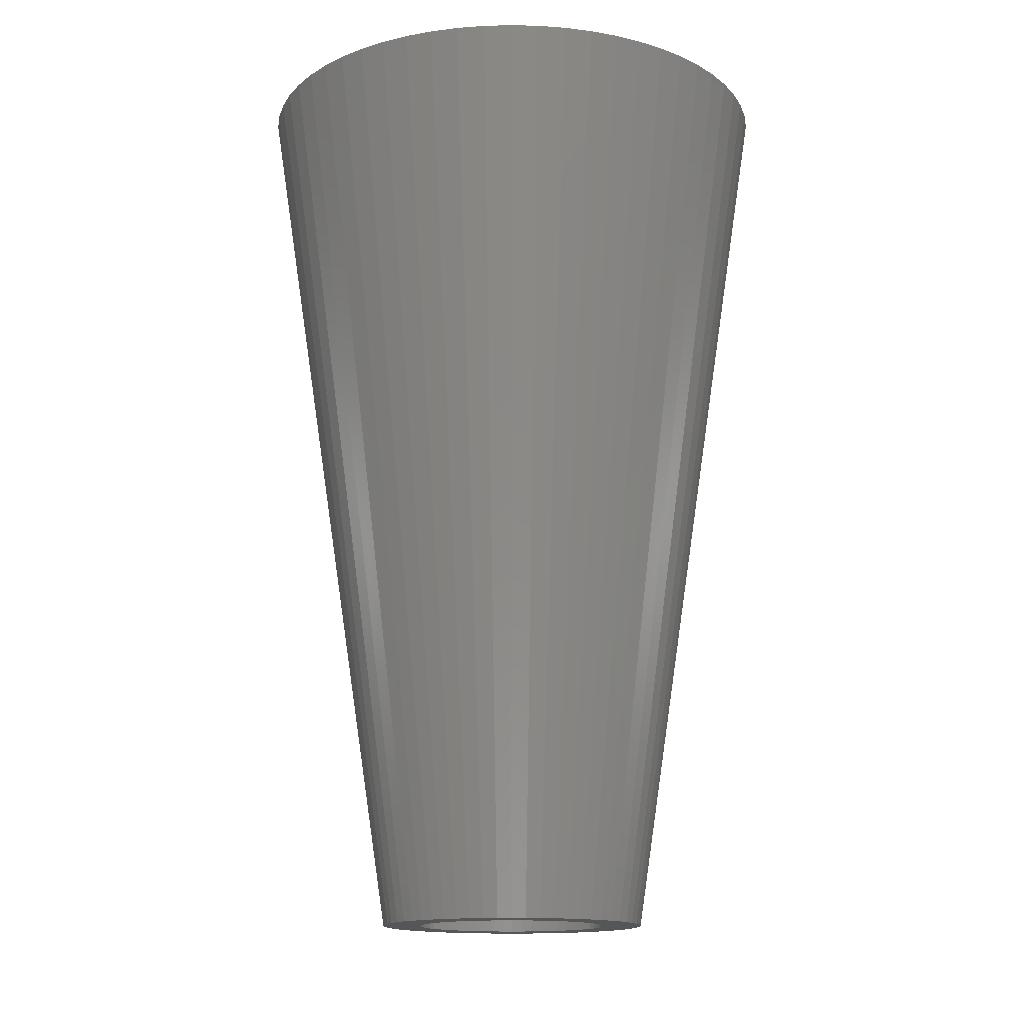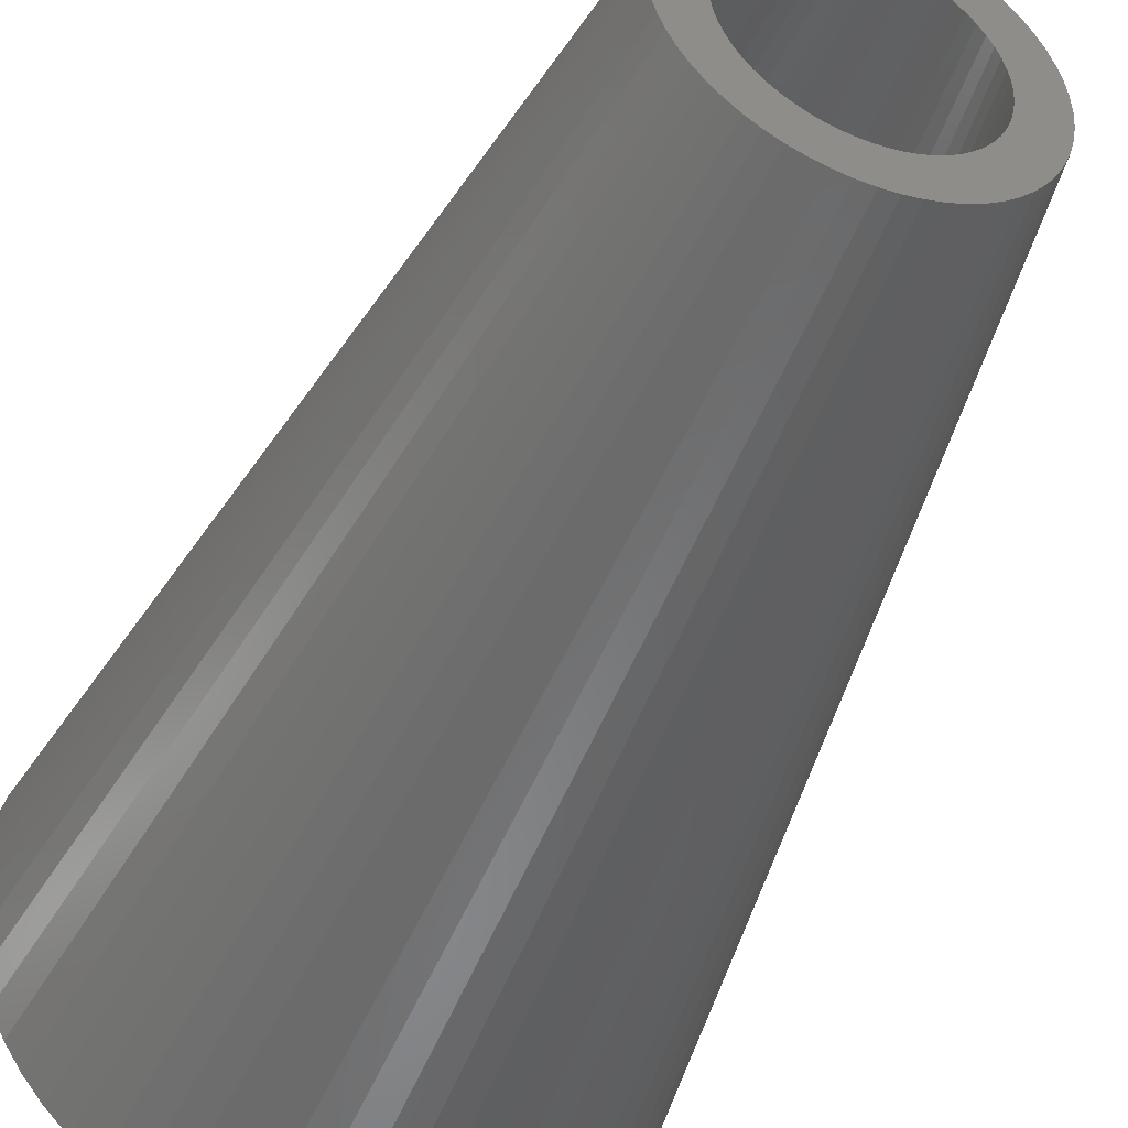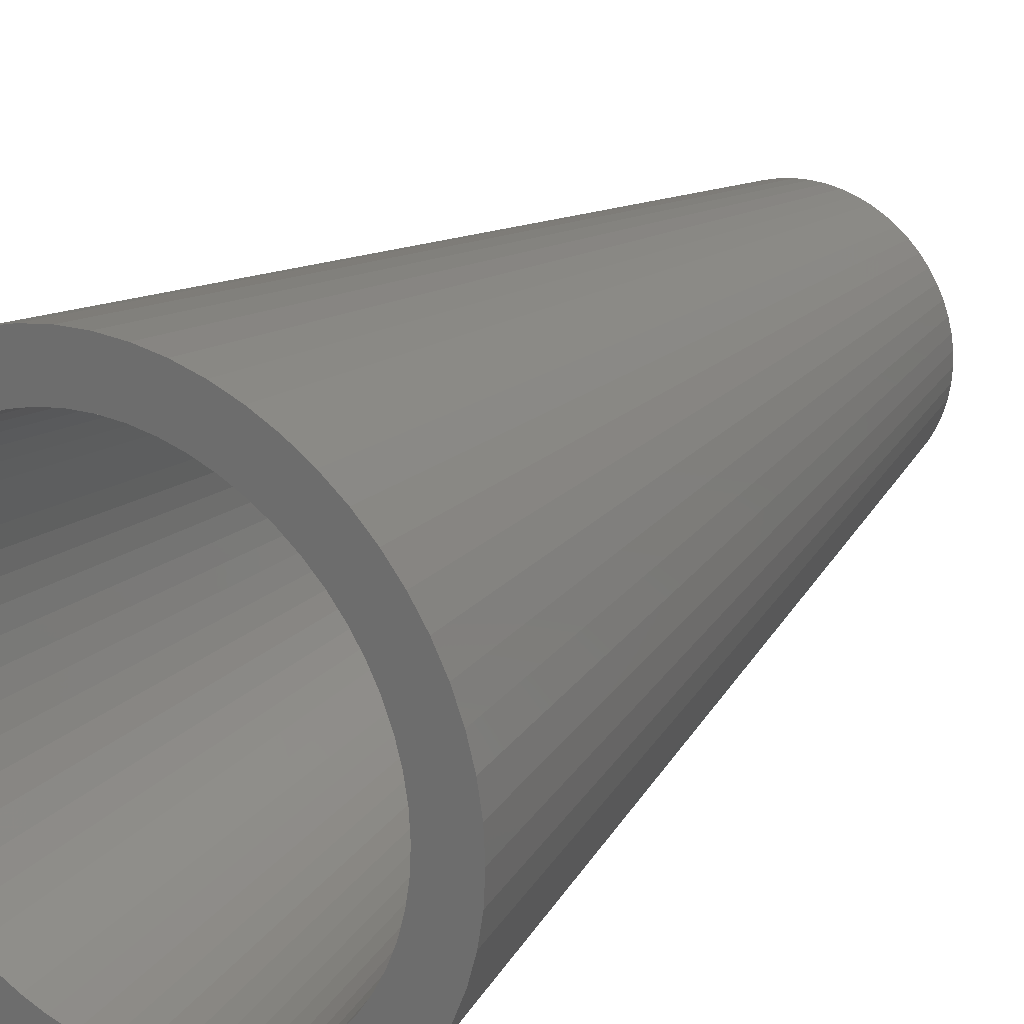
<metadata>
{"format":"stl","ext":"stl","renderer":"f3d","projection":"perspective","resolution":1024,"background":"white","views":[{"elev":-14.8,"azim":-53.8,"up":"+Z"},{"elev":-45.7,"azim":157.8,"up":"+Y"},{"elev":22.5,"azim":32.6,"up":"+Y"}]}
</metadata>
<code>
# stl→obj: 352 verts, 704 faces
v 6 0 -9
v 2.984 0.3136 -29
v 5.967 0.6272 -9
v 3 0 -29
v -2.984 -0.3136 -29
v -6 0 -9
v -3 0 -29
v -5.967 -0.6272 -9
v 2.984 -0.3136 -29
v 5.967 -0.6272 -9
v 0.3136 -2.984 -29
v 0 -6 -9
v 0 -3 -29
v 0.6272 -5.967 -9
v 4.459 -4.015 -9
v 2.007 -2.229 -29
v 2.229 -2.007 -29
v 4.015 -4.459 -9
v -2.007 -2.229 -29
v -4.459 -4.015 -9
v -2.229 -2.007 -29
v -4.015 -4.459 -9
v -1.854 -5.706 -9
v -2.44 -5.481 -9
v -0.9271 -2.853 -29
v 0.3136 2.984 -29
v 0 6 -9
v 0.6272 5.967 -9
v 0 3 -29
v 5.869 1.247 -9
v 5.869 -1.247 -9
v 5.196 -3 -9
v 2.598 -1.5 -29
v 5.481 -2.44 -9
v 2.44 -5.481 -9
v 1.5 -2.598 -29
v 3 -5.196 -9
v 1.247 -5.869 -9
v 0.9271 -2.853 -29
v 1.854 -5.706 -9
v -2.598 -1.5 -29
v -5.481 -2.44 -9
v -2.741 -1.22 -29
v -4.854 -3.527 -9
v -2.427 -1.763 -29
v -5.706 -1.854 -9
v -5.869 -1.247 -9
v -2.853 -0.9271 -29
v -2.984 0.3136 -29
v -5.967 0.6272 -9
v -5.869 1.247 -9
v 4.864 0 -9
v 4.835 0.5178 -9
v 4.757 1.011 -9
v 5.706 1.854 -9
v 4.837 -0.4989 -9
v 4.626 1.503 -9
v 5.481 2.44 -9
v 4.837 -0.5084 -9
v 4.439 1.987 -9
v 5.196 3 -9
v 4.835 -0.5178 -9
v 4.207 2.44 -9
v 4.854 3.527 -9
v 4.837 0.4989 -9
v 4.837 0.5084 -9
v 4.628 1.494 -9
v 3.935 2.859 -9
v 4.459 4.015 -9
v 4.447 1.969 -9
v 4.443 1.978 -9
v 4.212 2.432 -9
v 3.614 3.254 -9
v 4.015 4.459 -9
v 3.62 3.247 -9
v 3.247 3.62 -9
v 3.527 4.854 -9
v 3.254 3.614 -9
v 2.859 3.935 -9
v 3 5.196 -9
v 2.432 4.212 -9
v 2.44 5.481 -9
v 2.44 4.207 -9
v 1.987 4.439 -9
v 1.978 4.443 -9
v 1.969 4.447 -9
v 1.854 5.706 -9
v 1.503 4.626 -9
v 1.494 4.628 -9
v 1.247 5.869 -9
v 1.011 4.757 -9
v 0.5178 4.835 -9
v 0.5084 4.837 -9
v 0.4989 4.837 -9
v 0 4.864 -9
v -0.4989 4.837 -9
v -0.6272 5.967 -9
v -0.5084 4.837 -9
v -0.5178 4.835 -9
v -1.011 4.757 -9
v -1.247 5.869 -9
v -1.494 4.628 -9
v -1.854 5.706 -9
v -1.503 4.626 -9
v -1.969 4.447 -9
v -2.44 5.481 -9
v -1.978 4.443 -9
v -1.987 4.439 -9
v -2.432 4.212 -9
v -3 5.196 -9
v -2.44 4.207 -9
v -2.859 3.935 -9
v -3.527 4.854 -9
v -3.247 3.62 -9
v -4.015 4.459 -9
v -3.254 3.614 -9
v -3.614 3.254 -9
v -4.459 4.015 -9
v -3.62 3.247 -9
v -3.935 2.859 -9
v -4.854 3.527 -9
v -4.207 2.44 -9
v -5.196 3 -9
v -4.212 2.432 -9
v -4.439 1.987 -9
v -5.481 2.44 -9
v -4.443 1.978 -9
v -4.447 1.969 -9
v -4.626 1.503 -9
v -5.706 1.854 -9
v -4.628 1.494 -9
v -4.757 1.011 -9
v -4.835 0.5178 -9
v 4.757 -1.011 -9
v 5.706 -1.854 -9
v 4.628 -1.494 -9
v 4.626 -1.503 -9
v 4.447 -1.969 -9
v 4.443 -1.978 -9
v 4.439 -1.987 -9
v 4.212 -2.432 -9
v 4.207 -2.44 -9
v 4.854 -3.527 -9
v 3.935 -2.859 -9
v 3.62 -3.247 -9
v 3.614 -3.254 -9
v 3.254 -3.614 -9
v 3.247 -3.62 -9
v 3.527 -4.854 -9
v 2.859 -3.935 -9
v 2.44 -4.207 -9
v 2.432 -4.212 -9
v 1.987 -4.439 -9
v 1.978 -4.443 -9
v 1.969 -4.447 -9
v 1.503 -4.626 -9
v 1.494 -4.628 -9
v 1.011 -4.757 -9
v 0.5178 -4.835 -9
v 0.5084 -4.837 -9
v 0.4989 -4.837 -9
v 0 -4.864 -9
v -0.4989 -4.837 -9
v -0.6272 -5.967 -9
v -0.5084 -4.837 -9
v -0.5178 -4.835 -9
v -1.011 -4.757 -9
v -1.247 -5.869 -9
v -1.494 -4.628 -9
v -1.503 -4.626 -9
v -1.969 -4.447 -9
v -1.978 -4.443 -9
v -1.987 -4.439 -9
v -2.432 -4.212 -9
v -3 -5.196 -9
v -2.44 -4.207 -9
v -2.859 -3.935 -9
v -3.527 -4.854 -9
v -3.247 -3.62 -9
v -3.254 -3.614 -9
v -3.614 -3.254 -9
v -3.62 -3.247 -9
v -3.935 -2.859 -9
v -4.207 -2.44 -9
v -5.196 -3 -9
v -4.212 -2.432 -9
v -4.439 -1.987 -9
v -4.443 -1.978 -9
v -4.447 -1.969 -9
v -4.626 -1.503 -9
v -4.628 -1.494 -9
v -4.757 -1.011 -9
v -4.835 -0.5178 -9
v -4.837 -0.5084 -9
v -4.837 -0.4989 -9
v -4.864 0 -9
v -4.837 0.5084 -9
v -4.837 0.4989 -9
v -2.598 1.5 -29
v -1.5 2.598 -29
v -2.007 2.229 -29
v -1.763 2.427 -29
v 1.5 2.598 -29
v 1.22 2.741 -29
v 2.741 1.22 -29
v 2.598 1.5 -29
v 2.853 0.9271 -29
v 2.853 -0.9271 -29
v 2.934 -0.6237 -29
v 2.741 -1.22 -29
v 0.6237 -2.934 -29
v 1.22 -2.741 -29
v 2.135 -0.02376 -29
v 2.093 -0.4207 -29
v 2.136 0 -29
v 2.084 -0.4672 -29
v 2.135 0.02376 -29
v 2.023 -0.6824 -29
v 1.861 -1.047 -29
v 2.125 0.2233 -29
v 1.741 -1.236 -29
v 2.427 -1.763 -29
v 2.093 0.4207 -29
v 1.713 -1.274 -29
v 2.934 0.6237 -29
v 2.084 0.4672 -29
v 2.09 0.4442 -29
v 2.125 -0.2233 -29
v 2.09 -0.4442 -29
v 2.032 -0.6602 -29
v 1.588 -1.43 -29
v 1.952 -0.8689 -29
v 1.85 -1.068 -29
v 1.274 -1.713 -29
v 1.763 -2.427 -29
v 1.728 -1.256 -29
v 1.236 -1.741 -29
v 1.43 -1.588 -29
v 1.256 -1.728 -29
v 1.047 -1.861 -29
v 1.068 -1.85 -29
v 0.6824 -2.023 -29
v 0.8689 -1.952 -29
v 0.6602 -2.032 -29
v 0.4672 -2.084 -29
v 0.4442 -2.09 -29
v 0.4207 -2.093 -29
v 0.2233 -2.125 -29
v 0.02376 -2.135 -29
v 0 -2.136 -29
v -0.02376 -2.135 -29
v -0.3136 -2.984 -29
v -0.2233 -2.125 -29
v -0.4207 -2.093 -29
v -0.6237 -2.934 -29
v -0.4442 -2.09 -29
v -0.4672 -2.084 -29
v -0.6602 -2.032 -29
v -0.6824 -2.023 -29
v -1.22 -2.741 -29
v -0.8689 -1.952 -29
v -1.047 -1.861 -29
v -1.5 -2.598 -29
v -1.068 -1.85 -29
v -1.236 -1.741 -29
v -1.763 -2.427 -29
v -1.256 -1.728 -29
v -1.274 -1.713 -29
v -1.43 -1.588 -29
v -1.588 -1.43 -29
v -1.713 -1.274 -29
v -1.728 -1.256 -29
v -1.741 -1.236 -29
v -1.85 -1.068 -29
v -1.861 -1.047 -29
v -1.952 -0.8689 -29
v -2.023 -0.6824 -29
v -2.135 -0.02376 -29
v -2.125 -0.2233 -29
v -2.032 -0.6602 -29
v -2.084 -0.4672 -29
v 2.032 0.6602 -29
v 2.023 0.6824 -29
v 1.952 0.8689 -29
v 1.861 1.047 -29
v 1.85 1.068 -29
v 1.741 1.236 -29
v 2.427 1.763 -29
v 1.728 1.256 -29
v 1.713 1.274 -29
v 2.229 2.007 -29
v 1.588 1.43 -29
v 2.007 2.229 -29
v 1.43 1.588 -29
v 1.274 1.713 -29
v 1.763 2.427 -29
v 1.256 1.728 -29
v 1.236 1.741 -29
v 1.068 1.85 -29
v 1.047 1.861 -29
v 0.8689 1.952 -29
v 0.6824 2.023 -29
v 0.9271 2.853 -29
v 0.6602 2.032 -29
v 0.4672 2.084 -29
v 0.6237 2.934 -29
v 0.4442 2.09 -29
v 0.4207 2.093 -29
v 0.2233 2.125 -29
v 0.02376 2.135 -29
v 0 2.136 -29
v -0.02376 2.135 -29
v -0.3136 2.984 -29
v -0.2233 2.125 -29
v -0.4207 2.093 -29
v -0.6237 2.934 -29
v -0.4442 2.09 -29
v -0.4672 2.084 -29
v -0.9271 2.853 -29
v -0.6602 2.032 -29
v -0.6824 2.023 -29
v -1.22 2.741 -29
v -0.8689 1.952 -29
v -1.047 1.861 -29
v -1.068 1.85 -29
v -1.236 1.741 -29
v -1.256 1.728 -29
v -1.274 1.713 -29
v -1.43 1.588 -29
v -1.588 1.43 -29
v -2.229 2.007 -29
v -1.713 1.274 -29
v -2.427 1.763 -29
v -1.728 1.256 -29
v -1.741 1.236 -29
v -1.85 1.068 -29
v -1.861 1.047 -29
v -2.741 1.22 -29
v -1.952 0.8689 -29
v -2.023 0.6824 -29
v -2.853 0.9271 -29
v -2.032 0.6602 -29
v -2.084 0.4672 -29
v -2.934 0.6237 -29
v -2.09 0.4442 -29
v -2.093 0.4207 -29
v -2.125 0.2233 -29
v -2.135 0.02376 -29
v -2.136 0 -29
v -2.934 -0.6237 -29
v -2.09 -0.4442 -29
v -2.093 -0.4207 -29
f 1 2 3
f 2 1 4
f 5 6 7
f 6 5 8
f 1 9 4
f 9 1 10
f 11 12 13
f 12 11 14
f 15 16 17
f 16 15 18
f 19 20 21
f 20 19 22
f 23 24 25
f 26 27 28
f 27 26 29
f 3 2 30
f 31 9 10
f 32 33 34
f 35 36 37
f 38 39 40
f 41 42 43
f 21 44 45
f 44 21 20
f 46 47 48
f 49 50 51
f 52 1 3
f 53 3 30
f 1 52 10
f 54 30 55
f 56 10 52
f 57 55 58
f 59 10 56
f 60 58 61
f 62 10 59
f 10 62 31
f 63 61 64
f 3 65 52
f 3 66 65
f 3 53 66
f 30 54 53
f 55 67 54
f 55 57 67
f 68 64 69
f 58 70 57
f 58 71 70
f 58 60 71
f 61 72 60
f 61 63 72
f 73 69 74
f 64 68 63
f 69 75 68
f 69 73 75
f 76 74 77
f 74 78 73
f 74 76 78
f 79 77 80
f 77 79 76
f 81 80 82
f 80 83 79
f 80 81 83
f 82 84 81
f 82 85 84
f 82 86 85
f 87 86 82
f 87 88 86
f 87 89 88
f 90 89 87
f 90 91 89
f 28 91 90
f 28 92 91
f 28 93 92
f 28 94 93
f 27 94 28
f 27 95 94
f 27 96 95
f 97 96 27
f 96 97 98
f 98 97 99
f 97 100 99
f 101 100 97
f 101 102 100
f 103 102 101
f 102 103 104
f 103 105 104
f 106 105 103
f 105 106 107
f 107 106 108
f 108 106 109
f 110 109 106
f 109 110 111
f 111 110 112
f 113 112 110
f 112 113 114
f 115 114 113
f 114 115 116
f 116 115 117
f 118 117 115
f 117 118 119
f 119 118 120
f 121 120 118
f 120 121 122
f 123 122 121
f 122 123 124
f 124 123 125
f 126 125 123
f 125 126 127
f 127 126 128
f 128 126 129
f 130 129 126
f 129 130 131
f 131 130 132
f 51 132 130
f 132 51 133
f 134 31 62
f 31 134 135
f 136 135 134
f 137 135 136
f 135 137 34
f 138 34 137
f 139 34 138
f 140 34 139
f 34 140 32
f 141 32 140
f 142 32 141
f 32 142 143
f 144 143 142
f 143 144 15
f 145 15 144
f 146 15 145
f 15 146 18
f 147 18 146
f 148 18 147
f 18 148 149
f 150 149 148
f 149 150 37
f 151 37 150
f 152 37 151
f 37 152 35
f 153 35 152
f 154 35 153
f 155 35 154
f 155 40 35
f 156 40 155
f 157 40 156
f 157 38 40
f 158 38 157
f 158 14 38
f 159 14 158
f 160 14 159
f 161 14 160
f 162 14 161
f 162 12 14
f 163 12 162
f 164 163 165
f 164 165 166
f 163 164 12
f 167 164 166
f 167 168 164
f 169 168 167
f 23 169 170
f 169 23 168
f 171 23 170
f 24 171 172
f 24 172 173
f 24 173 174
f 175 174 176
f 171 24 23
f 175 176 177
f 174 175 24
f 178 177 179
f 22 179 180
f 177 178 175
f 22 180 181
f 20 181 182
f 20 182 183
f 179 22 178
f 44 183 184
f 185 184 186
f 185 186 187
f 42 187 188
f 42 188 189
f 181 20 22
f 42 189 190
f 46 190 191
f 46 191 192
f 47 192 193
f 8 193 194
f 183 44 20
f 8 194 195
f 8 195 196
f 50 133 51
f 184 185 44
f 133 50 197
f 187 42 185
f 197 50 198
f 190 46 42
f 198 50 196
f 192 47 46
f 6 196 50
f 193 8 47
f 196 6 8
f 199 126 123
f 200 110 106
f 201 113 202
f 113 201 115
f 90 26 28
f 203 204 82
f 77 203 80
f 205 206 58
f 207 205 58
f 31 208 209
f 34 33 210
f 38 211 39
f 35 212 36
f 213 4 9
f 214 9 209
f 4 213 215
f 216 209 208
f 217 4 215
f 218 208 210
f 4 217 2
f 219 210 33
f 220 2 217
f 221 33 222
f 223 2 220
f 224 222 17
f 2 223 225
f 226 225 227
f 227 225 223
f 9 228 213
f 9 214 228
f 209 229 214
f 209 216 229
f 208 230 216
f 208 218 230
f 231 17 16
f 210 232 218
f 210 219 232
f 33 233 219
f 234 16 235
f 33 221 233
f 222 236 221
f 222 224 236
f 17 231 224
f 237 235 36
f 16 238 231
f 16 234 238
f 235 239 234
f 235 237 239
f 240 36 212
f 36 241 237
f 36 240 241
f 242 212 39
f 212 243 240
f 212 242 243
f 39 244 242
f 245 39 211
f 39 245 244
f 211 246 245
f 211 247 246
f 11 247 211
f 11 248 247
f 11 249 248
f 13 249 11
f 13 250 249
f 13 251 250
f 252 251 13
f 251 252 253
f 252 254 253
f 255 254 252
f 254 255 256
f 256 255 257
f 25 257 255
f 257 25 258
f 258 25 259
f 260 259 25
f 259 260 261
f 261 260 262
f 263 262 260
f 262 263 264
f 264 263 265
f 266 265 263
f 265 266 267
f 267 266 268
f 19 268 266
f 268 19 269
f 269 19 270
f 21 270 19
f 270 21 271
f 45 271 21
f 271 45 272
f 272 45 273
f 41 273 45
f 273 41 274
f 274 41 275
f 43 275 41
f 275 43 276
f 276 43 277
f 48 277 43
f 5 278 279
f 280 48 281
f 277 48 280
f 225 226 207
f 282 207 226
f 283 207 282
f 207 283 205
f 284 205 283
f 285 205 284
f 205 285 206
f 286 206 285
f 287 206 286
f 206 287 288
f 289 288 287
f 290 288 289
f 288 290 291
f 292 291 290
f 291 292 293
f 294 293 292
f 295 293 294
f 293 295 296
f 297 296 295
f 298 296 297
f 296 298 203
f 299 203 298
f 300 203 299
f 203 300 204
f 301 204 300
f 302 204 301
f 204 302 303
f 304 303 302
f 305 303 304
f 303 305 306
f 307 306 305
f 308 306 307
f 308 26 306
f 309 26 308
f 310 26 309
f 29 310 311
f 310 29 26
f 312 29 311
f 313 312 314
f 312 313 29
f 315 313 314
f 316 315 317
f 316 317 318
f 315 316 313
f 319 318 320
f 319 320 321
f 322 321 323
f 318 319 316
f 322 323 324
f 200 324 325
f 321 322 319
f 200 325 326
f 202 326 327
f 202 327 328
f 201 328 329
f 324 200 322
f 201 329 330
f 331 330 332
f 333 332 334
f 333 334 335
f 326 202 200
f 199 335 336
f 199 336 337
f 338 337 339
f 328 201 202
f 338 339 340
f 341 340 342
f 341 342 343
f 344 343 345
f 344 345 346
f 49 346 347
f 7 348 349
f 330 331 201
f 348 49 347
f 350 281 48
f 281 350 351
f 332 333 331
f 351 350 352
f 335 199 333
f 5 352 350
f 337 338 199
f 352 5 279
f 340 341 338
f 7 278 5
f 343 344 341
f 278 7 349
f 346 49 344
f 348 7 49
f 44 185 41
f 48 47 350
f 175 178 263
f 25 24 260
f 341 130 126
f 6 49 7
f 49 6 50
f 201 118 115
f 118 201 331
f 338 126 199
f 322 106 319
f 319 106 103
f 200 106 322
f 82 303 87
f 69 293 74
f 293 69 291
f 206 288 64
f 58 206 61
f 55 207 58
f 31 209 9
f 34 208 135
f 135 208 31
f 143 222 33
f 143 17 222
f 17 143 15
f 143 33 32
f 14 11 38
f 37 36 149
f 47 8 5
f 45 44 41
f 185 42 41
f 263 178 266
f 19 178 22
f 178 19 266
f 252 168 255
f 168 23 25
f 164 168 252
f 252 12 164
f 12 252 13
f 49 51 344
f 341 126 338
f 331 121 118
f 121 331 333
f 199 123 121
f 313 101 97
f 313 27 29
f 27 313 97
f 200 113 110
f 306 26 90
f 204 303 82
f 80 203 82
f 64 291 69
f 291 64 288
f 61 206 64
f 30 207 55
f 34 210 208
f 35 39 212
f 40 39 35
f 16 149 235
f 149 16 18
f 149 36 235
f 43 42 48
f 42 46 48
f 260 24 263
f 24 175 263
f 255 168 25
f 344 51 341
f 341 51 130
f 199 121 333
f 319 103 101
f 202 113 200
f 303 306 90
f 87 303 90
f 296 203 77
f 293 77 74
f 77 293 296
f 225 207 30
f 2 225 30
f 38 11 211
f 350 47 5
f 319 101 316
f 316 101 313
f 249 162 161
f 162 249 250
f 52 217 215
f 217 52 65
f 220 65 66
f 65 220 217
f 228 56 213
f 56 228 59
f 195 279 278
f 279 195 194
f 314 96 98
f 96 314 312
f 238 146 231
f 146 238 147
f 124 335 122
f 335 124 336
f 229 62 214
f 62 229 134
f 244 157 156
f 157 244 245
f 242 156 155
f 156 242 244
f 268 177 267
f 177 268 179
f 198 347 197
f 347 198 348
f 232 138 218
f 138 232 139
f 213 52 215
f 52 213 56
f 221 141 233
f 141 221 142
f 219 139 232
f 139 219 140
f 245 158 157
f 158 245 246
f 241 153 152
f 153 241 240
f 246 159 158
f 159 246 247
f 256 166 254
f 166 256 167
f 289 63 68
f 63 289 287
f 300 85 301
f 85 300 84
f 127 337 125
f 337 127 339
f 129 340 128
f 340 129 342
f 214 59 228
f 59 214 62
f 216 134 229
f 134 216 136
f 236 142 221
f 142 236 144
f 233 140 219
f 140 233 141
f 224 144 236
f 144 224 145
f 243 155 154
f 155 243 242
f 234 150 148
f 150 234 239
f 247 160 159
f 160 247 248
f 248 161 160
f 161 248 249
f 193 351 352
f 351 193 192
f 265 174 264
f 174 265 176
f 257 167 256
f 167 257 169
f 182 270 271
f 270 182 181
f 181 269 270
f 269 181 180
f 298 81 299
f 81 298 83
f 307 92 308
f 92 307 91
f 317 99 100
f 99 317 315
f 328 112 114
f 112 328 327
f 125 336 124
f 336 125 337
f 132 343 131
f 343 132 345
f 133 345 132
f 345 133 346
f 196 348 198
f 348 196 349
f 196 278 349
f 278 196 195
f 230 136 216
f 136 230 137
f 218 137 230
f 137 218 138
f 231 145 224
f 145 231 146
f 239 151 150
f 151 239 237
f 237 152 151
f 152 237 241
f 240 154 153
f 154 240 243
f 194 352 279
f 352 194 193
f 187 274 275
f 274 187 186
f 190 277 280
f 277 190 189
f 192 281 351
f 281 192 191
f 267 176 265
f 176 267 177
f 259 170 258
f 170 259 171
f 261 171 259
f 171 261 172
f 264 173 262
f 173 264 174
f 258 169 257
f 169 258 170
f 253 163 251
f 163 253 165
f 251 162 250
f 162 251 163
f 269 179 268
f 179 269 180
f 184 272 273
f 272 184 183
f 183 271 272
f 271 183 182
f 287 72 63
f 72 287 286
f 286 60 72
f 60 286 285
f 304 89 305
f 89 304 88
f 302 88 304
f 88 302 86
f 297 83 298
f 83 297 79
f 294 76 295
f 76 294 78
f 310 95 311
f 95 310 94
f 312 95 96
f 95 312 311
f 315 98 99
f 98 315 314
f 326 109 111
f 109 326 325
f 318 100 102
f 100 318 317
f 120 332 119
f 332 120 334
f 327 111 112
f 111 327 326
f 128 339 127
f 339 128 340
f 131 342 129
f 342 131 343
f 238 148 147
f 148 238 234
f 186 273 274
f 273 186 184
f 191 280 281
f 280 191 190
f 188 275 276
f 275 188 187
f 189 276 277
f 276 189 188
f 262 172 261
f 172 262 173
f 254 165 253
f 165 254 166
f 294 73 78
f 73 294 292
f 295 79 297
f 79 295 76
f 282 67 57
f 67 282 226
f 299 84 300
f 84 299 81
f 323 105 107
f 105 323 321
f 321 104 105
f 104 321 320
f 122 334 120
f 334 122 335
f 117 329 116
f 329 117 330
f 119 330 117
f 330 119 332
f 329 114 116
f 114 329 328
f 197 346 133
f 346 197 347
f 292 75 73
f 75 292 290
f 290 68 75
f 68 290 289
f 283 57 70
f 57 283 282
f 226 54 67
f 54 226 227
f 305 91 307
f 91 305 89
f 309 94 310
f 94 309 93
f 308 93 309
f 93 308 92
f 301 86 302
f 86 301 85
f 325 108 109
f 108 325 324
f 324 107 108
f 107 324 323
f 320 102 104
f 102 320 318
f 285 71 60
f 71 285 284
f 284 70 71
f 70 284 283
f 227 53 54
f 53 227 223
f 223 66 53
f 66 223 220

</code>
